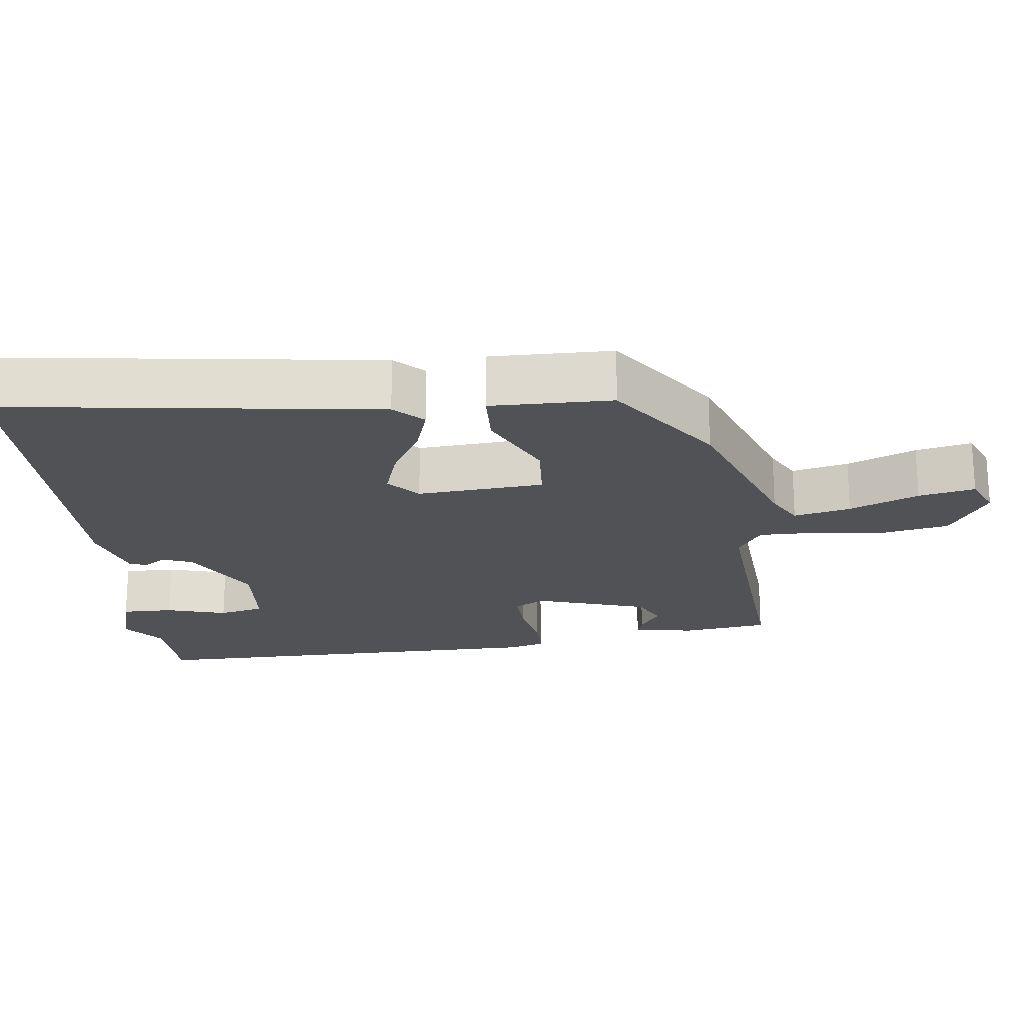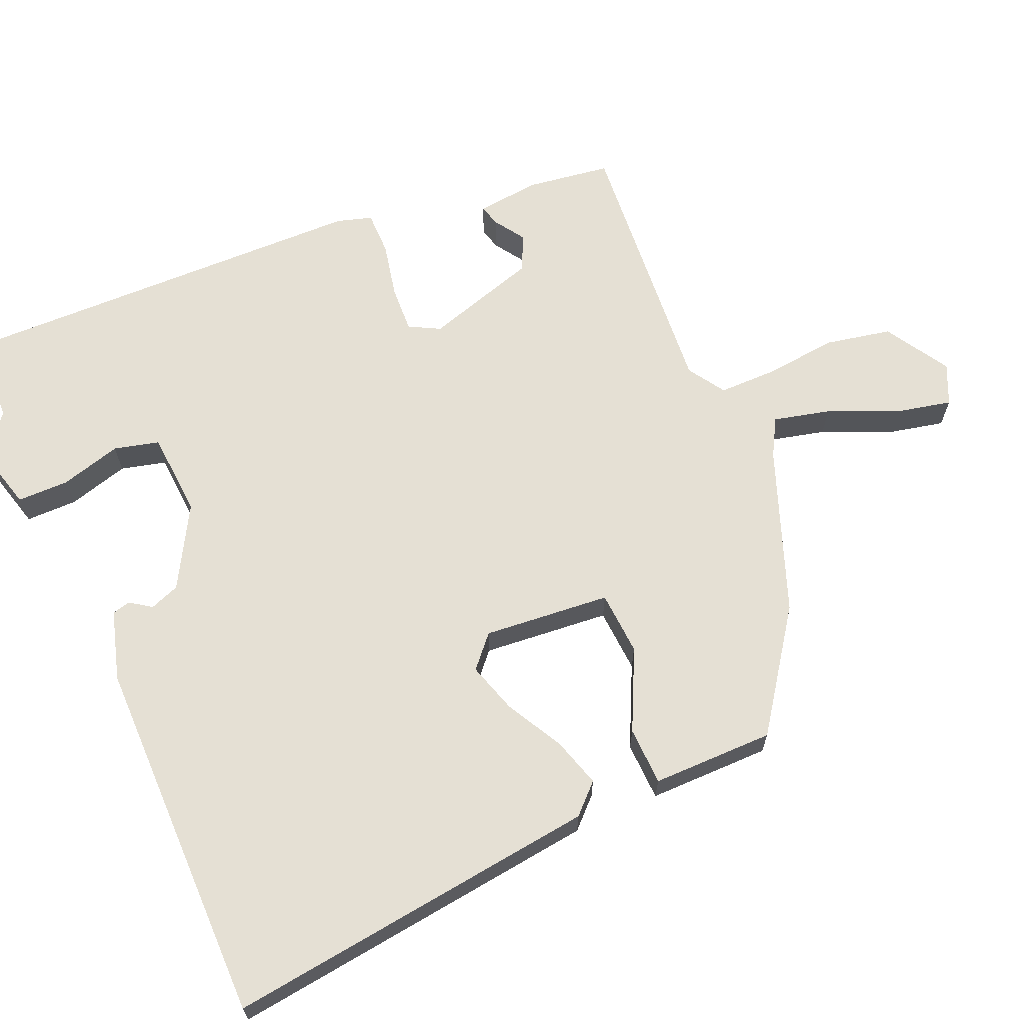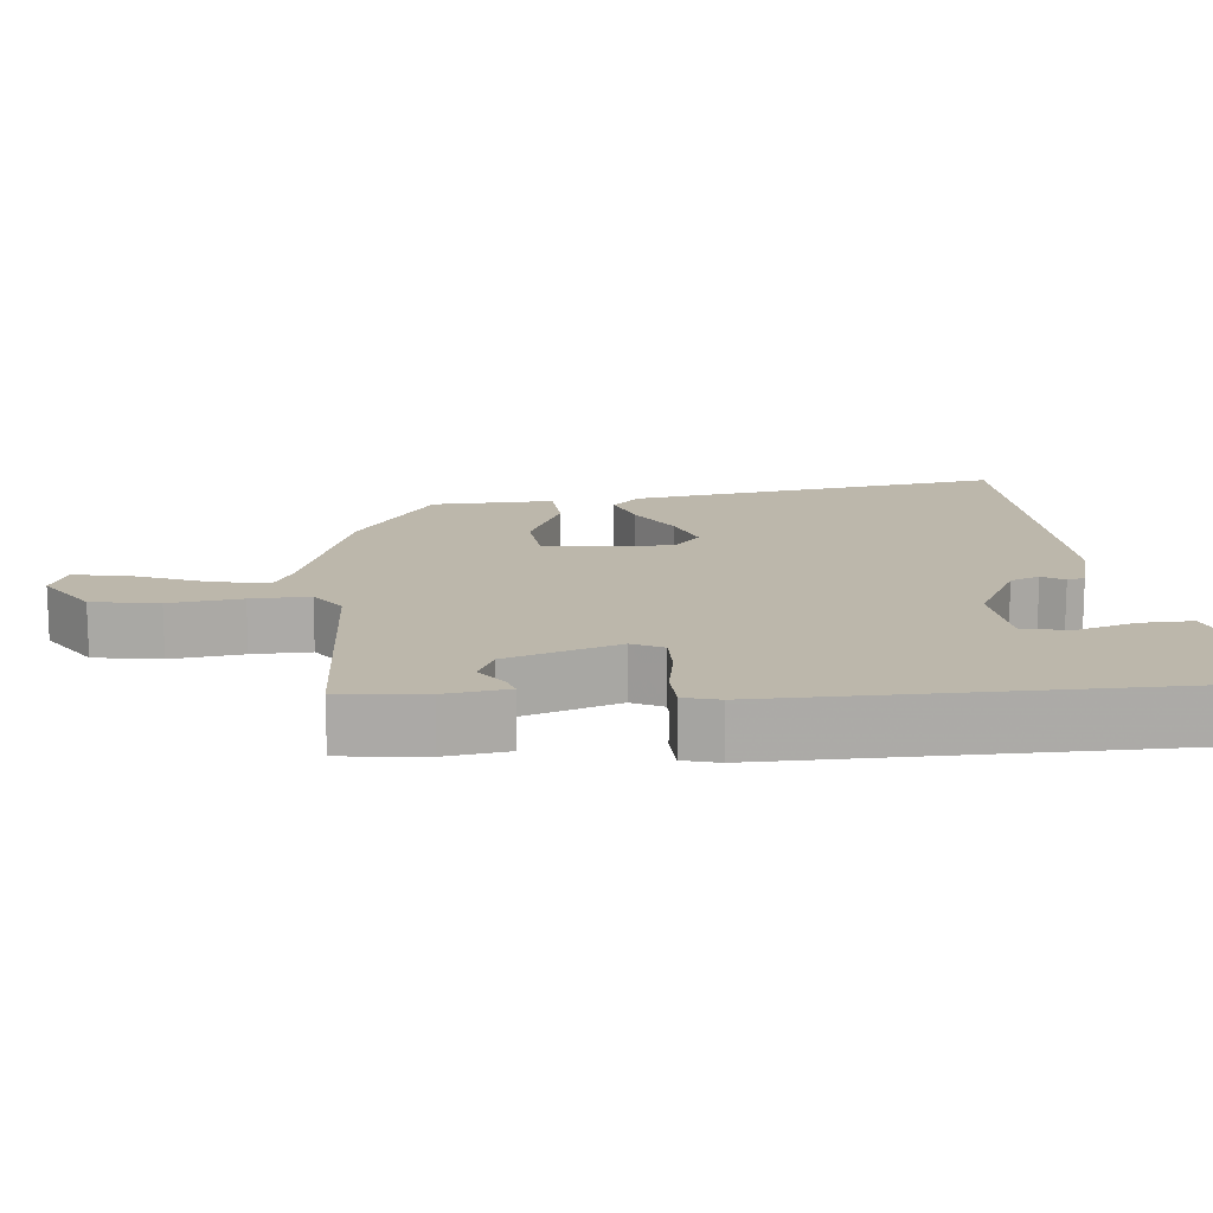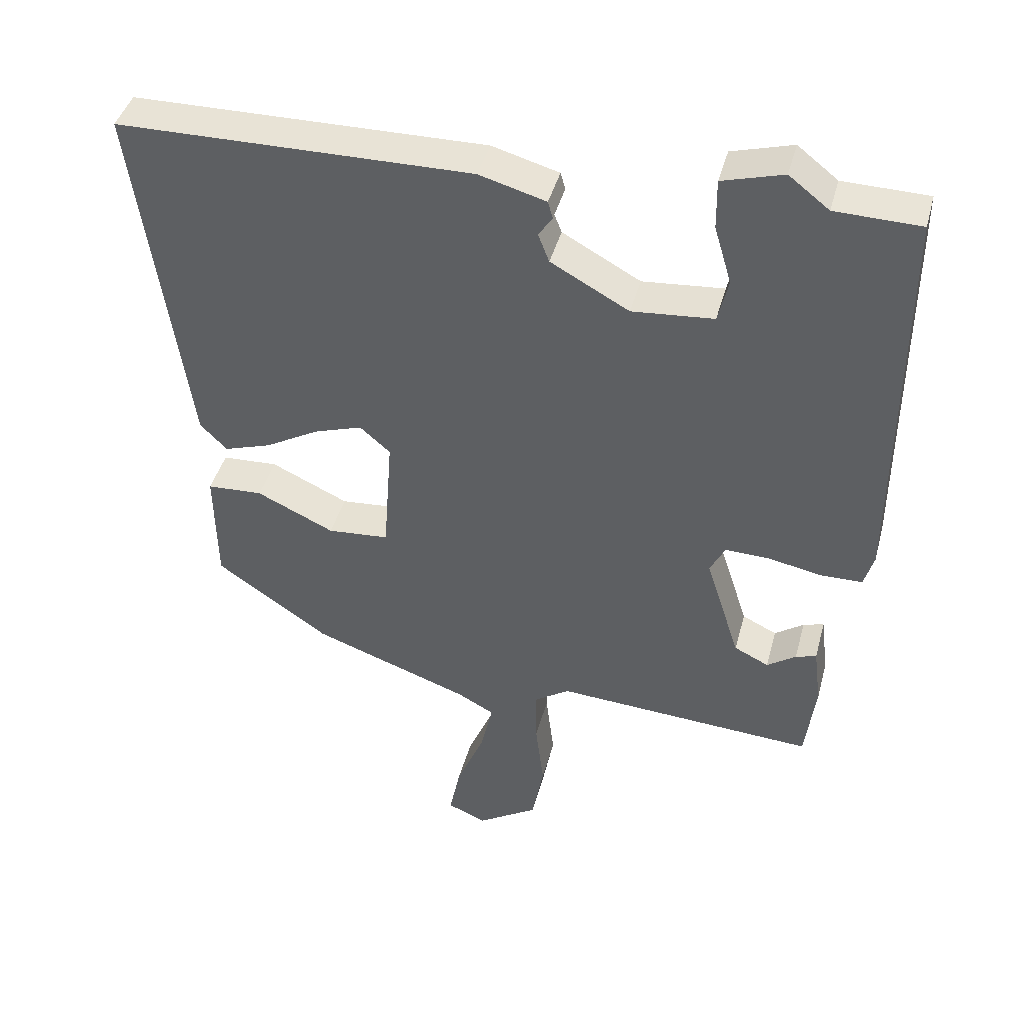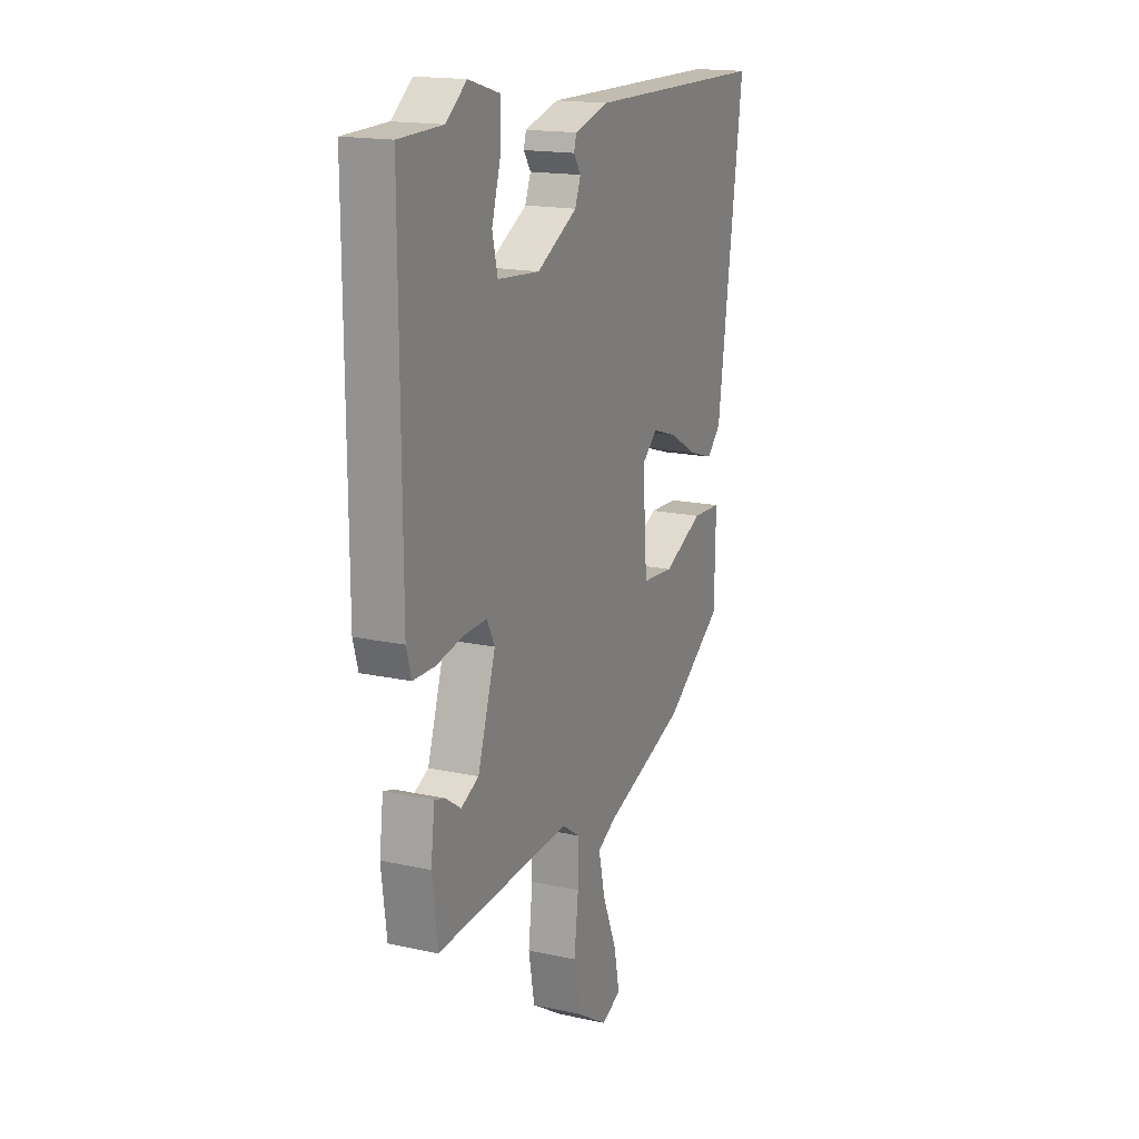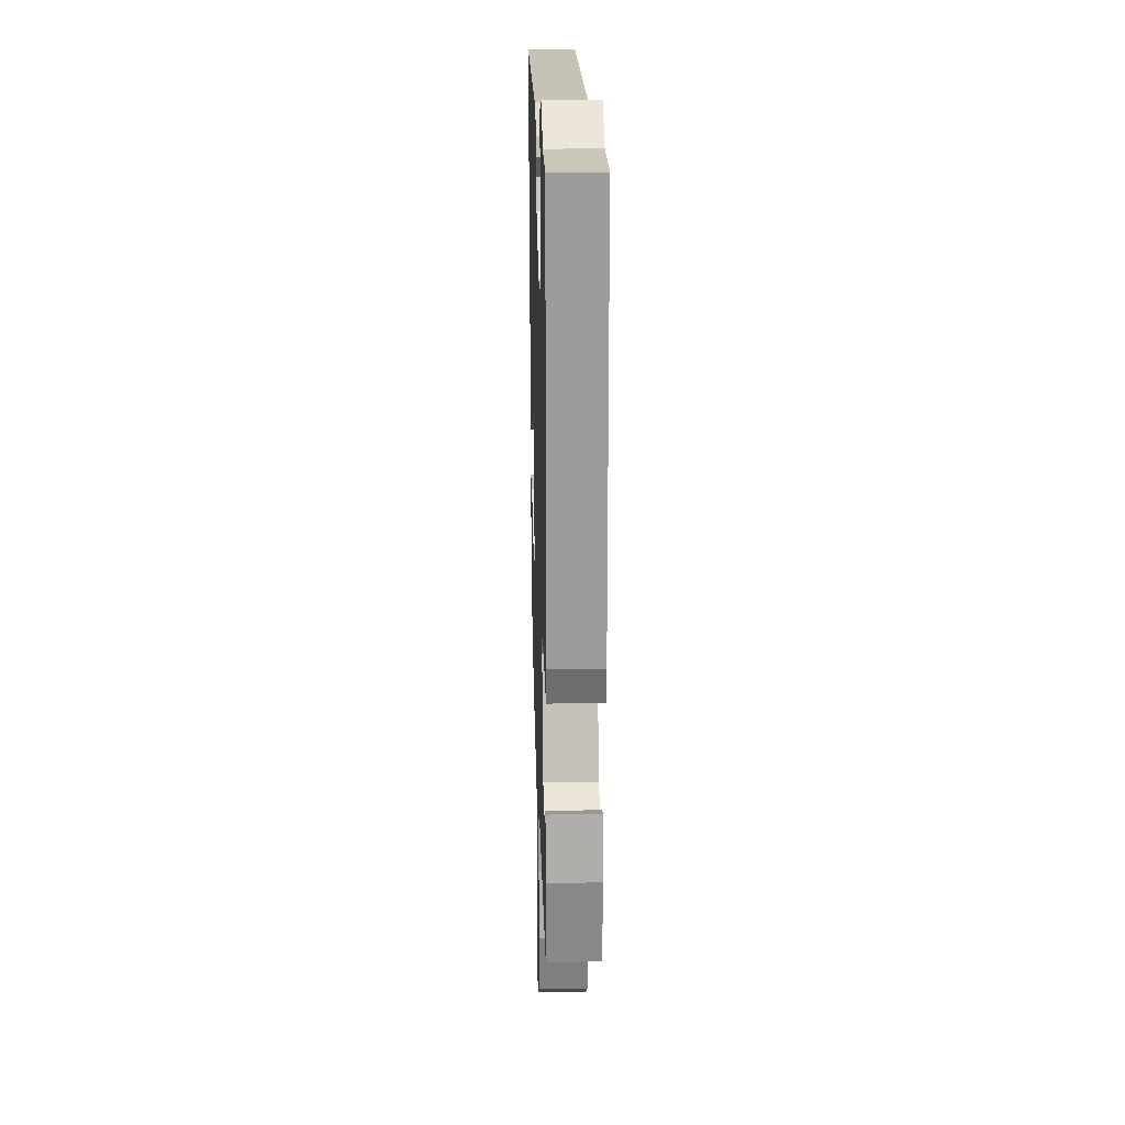
<metadata>
{"format":"obj","ext":"obj","renderer":"f3d","projection":"perspective","resolution":1024,"background":"white","views":[{"elev":-21.0,"azim":97.1,"up":"+Y"},{"elev":65.8,"azim":67.5,"up":"+Y"},{"elev":14.3,"azim":-96.3,"up":"+Y"},{"elev":42.4,"azim":-165.3,"up":"+Z"},{"elev":16.9,"azim":-66.2,"up":"+Z"},{"elev":19.8,"azim":-91.7,"up":"+Z"}]}
</metadata>
<code>
v 0.551 0.07 0.472
v 0.478 0.07 -0.048
v 0.439 0.07 -0.087
v 0.371 0.07 -0.065
v 0.293 0.07 -0.021
v 0.223 0.07 0.002
v 0.179 0.07 -0.036
v 0.192 0.07 -0.212
v 0.281 0.07 -0.219
v 0.393 0.07 -0.167
v 0.474 0.07 -0.171
v 0.471 0.07 -0.34
v 0.308 0.07 -0.452
v 0.078 0.07 -0.534
v 0.026 0.07 -0.562
v 0.044 0.07 -0.641
v 0.084 0.07 -0.737
v 0.1 0.07 -0.815
v 0.044 0.07 -0.839
v -0.044 0.07 -0.784
v -0.061 0.07 -0.692
v -0.049 0.07 -0.592
v -0.048 0.07 -0.511
v -0.099 0.07 -0.477
v -0.477 0.07 -0.501
v -0.492 0.07 -0.384
v -0.481 0.07 -0.297
v -0.451 0.07 -0.306
v -0.409 0.07 -0.335
v -0.359 0.07 -0.311
v -0.309 0.07 -0.156
v -0.331 0.07 -0.113
v -0.395 0.07 -0.115
v -0.472 0.07 -0.13
v -0.533 0.07 -0.129
v -0.547 0.07 -0.08
v -0.549 0.07 0.499
v -0.426 0.07 0.502
v -0.368 0.07 0.547
v -0.28 0.07 0.522
v -0.281 0.07 0.45
v -0.306 0.07 0.366
v -0.291 0.07 0.303
v -0.173 0.07 0.293
v -0.06 0.07 0.355
v -0.044 0.07 0.396
v -0.064 0.07 0.426
v -0.057 0.07 0.451
v 0.04 0.07 0.478
v 0.551 0 0.472
v 0.478 0 -0.048
v 0.439 0 -0.087
v 0.371 0 -0.065
v 0.293 0 -0.021
v 0.223 0 0.002
v 0.179 0 -0.036
v 0.192 0 -0.212
v 0.281 0 -0.219
v 0.393 0 -0.167
v 0.474 0 -0.171
v 0.471 0 -0.34
v 0.308 0 -0.452
v 0.078 0 -0.534
v 0.026 0 -0.562
v 0.044 0 -0.641
v 0.084 0 -0.737
v 0.1 0 -0.815
v 0.044 0 -0.839
v -0.044 0 -0.784
v -0.061 0 -0.692
v -0.049 0 -0.592
v -0.048 0 -0.511
v -0.099 0 -0.477
v -0.477 0 -0.501
v -0.492 0 -0.384
v -0.481 0 -0.297
v -0.451 0 -0.306
v -0.409 0 -0.335
v -0.359 0 -0.311
v -0.309 0 -0.156
v -0.331 0 -0.113
v -0.395 0 -0.115
v -0.472 0 -0.13
v -0.533 0 -0.129
v -0.547 0 -0.08
v -0.549 0 0.499
v -0.426 0 0.502
v -0.368 0 0.547
v -0.28 0 0.522
v -0.281 0 0.45
v -0.306 0 0.366
v -0.291 0 0.303
v -0.173 0 0.293
v -0.06 0 0.355
v -0.044 0 0.396
v -0.064 0 0.426
v -0.057 0 0.451
v 0.04 0 0.478
f 46 47 48 49
f 45 46 49 1
f 44 45 1 2
f 43 44 2 3
f 39 40 41 42
f 38 39 42 43
f 37 38 43
f 36 37 43
f 33 34 35 36
f 32 33 36 43
f 31 32 43
f 26 27 28 29
f 24 25 26 29
f 24 29 30
f 19 20 21 22
f 19 22 23
f 16 17 18 19
f 15 16 19 23
f 14 15 23
f 13 14 23 24
f 9 10 11 12
f 8 9 12 13
f 3 4 5
f 43 3 5
f 43 5 6
f 31 43 6 7
f 30 31 7 8
f 8 13 24 30
f 98 97 96 95
f 50 98 95 94
f 51 50 94 93
f 52 51 93 92
f 91 90 89 88
f 92 91 88 87
f 92 87 86
f 92 86 85
f 85 84 83 82
f 92 85 82 81
f 92 81 80
f 78 77 76 75
f 78 75 74 73
f 79 78 73
f 71 70 69 68
f 72 71 68
f 68 67 66 65
f 72 68 65 64
f 72 64 63
f 73 72 63 62
f 61 60 59 58
f 62 61 58 57
f 54 53 52
f 54 52 92
f 55 54 92
f 56 55 92 80
f 57 56 80 79
f 79 73 62 57
f 1 50 51 2
f 2 51 52 3
f 3 52 53 4
f 4 53 54 5
f 5 54 55 6
f 6 55 56 7
f 7 56 57 8
f 8 57 58 9
f 9 58 59 10
f 10 59 60 11
f 11 60 61 12
f 12 61 62 13
f 13 62 63 14
f 14 63 64 15
f 15 64 65 16
f 16 65 66 17
f 17 66 67 18
f 18 67 68 19
f 19 68 69 20
f 20 69 70 21
f 21 70 71 22
f 22 71 72 23
f 23 72 73 24
f 24 73 74 25
f 25 74 75 26
f 26 75 76 27
f 27 76 77 28
f 28 77 78 29
f 29 78 79 30
f 30 79 80 31
f 31 80 81 32
f 32 81 82 33
f 33 82 83 34
f 34 83 84 35
f 35 84 85 36
f 36 85 86 37
f 37 86 87 38
f 38 87 88 39
f 39 88 89 40
f 40 89 90 41
f 41 90 91 42
f 42 91 92 43
f 43 92 93 44
f 44 93 94 45
f 45 94 95 46
f 46 95 96 47
f 47 96 97 48
f 48 97 98 49
f 49 98 50 1

</code>
